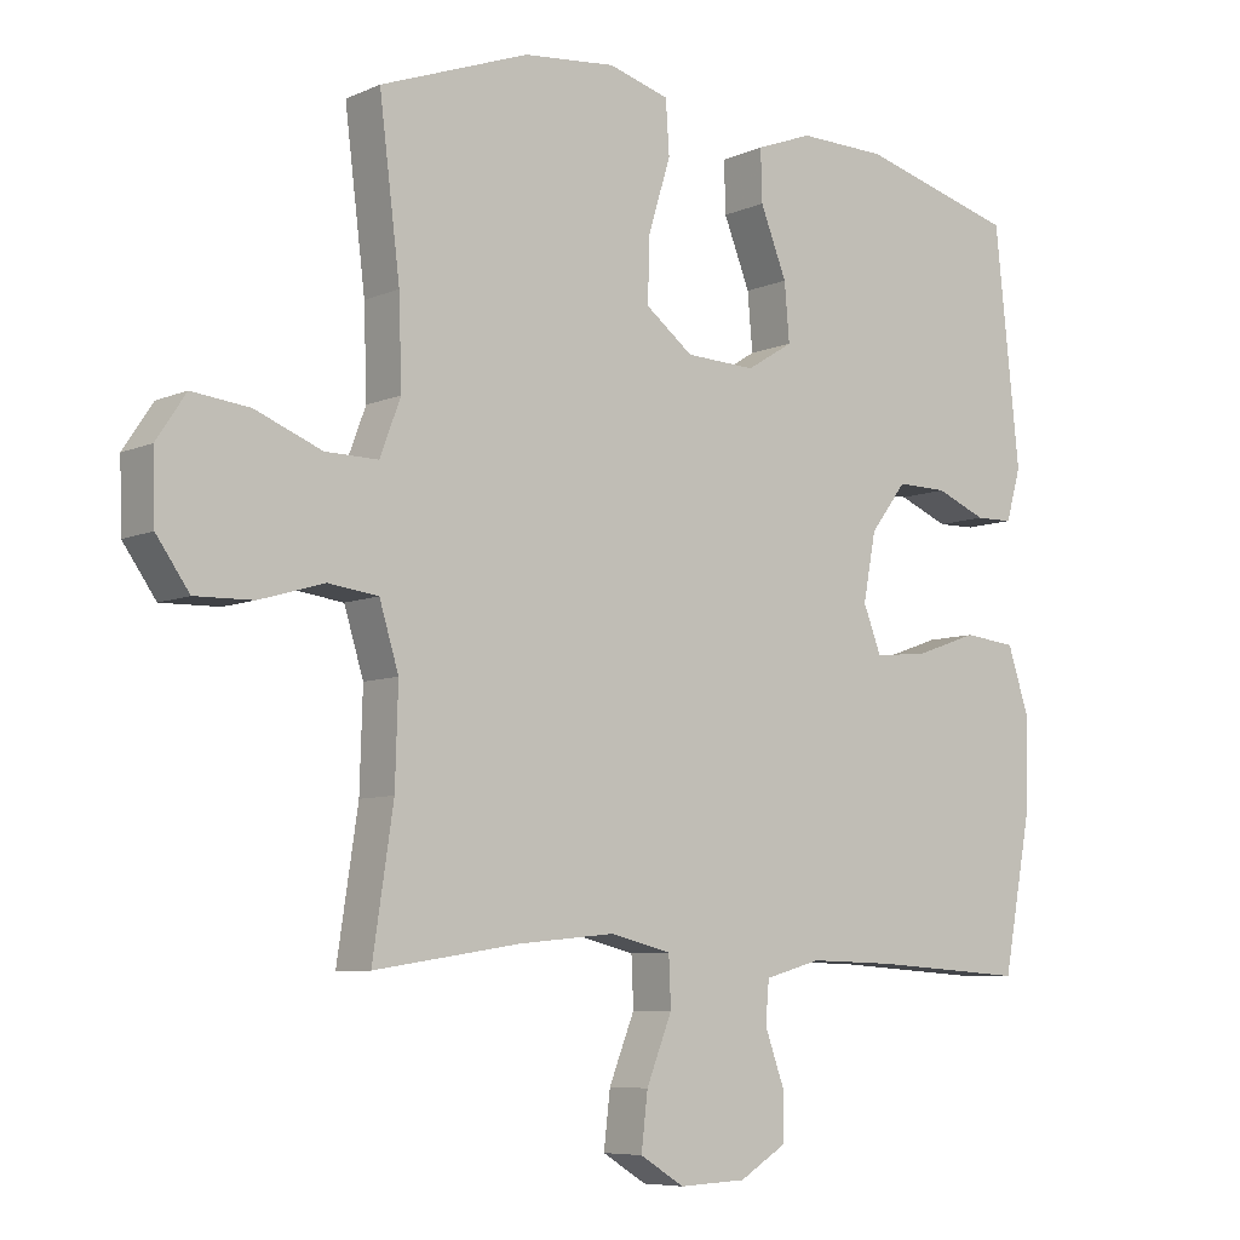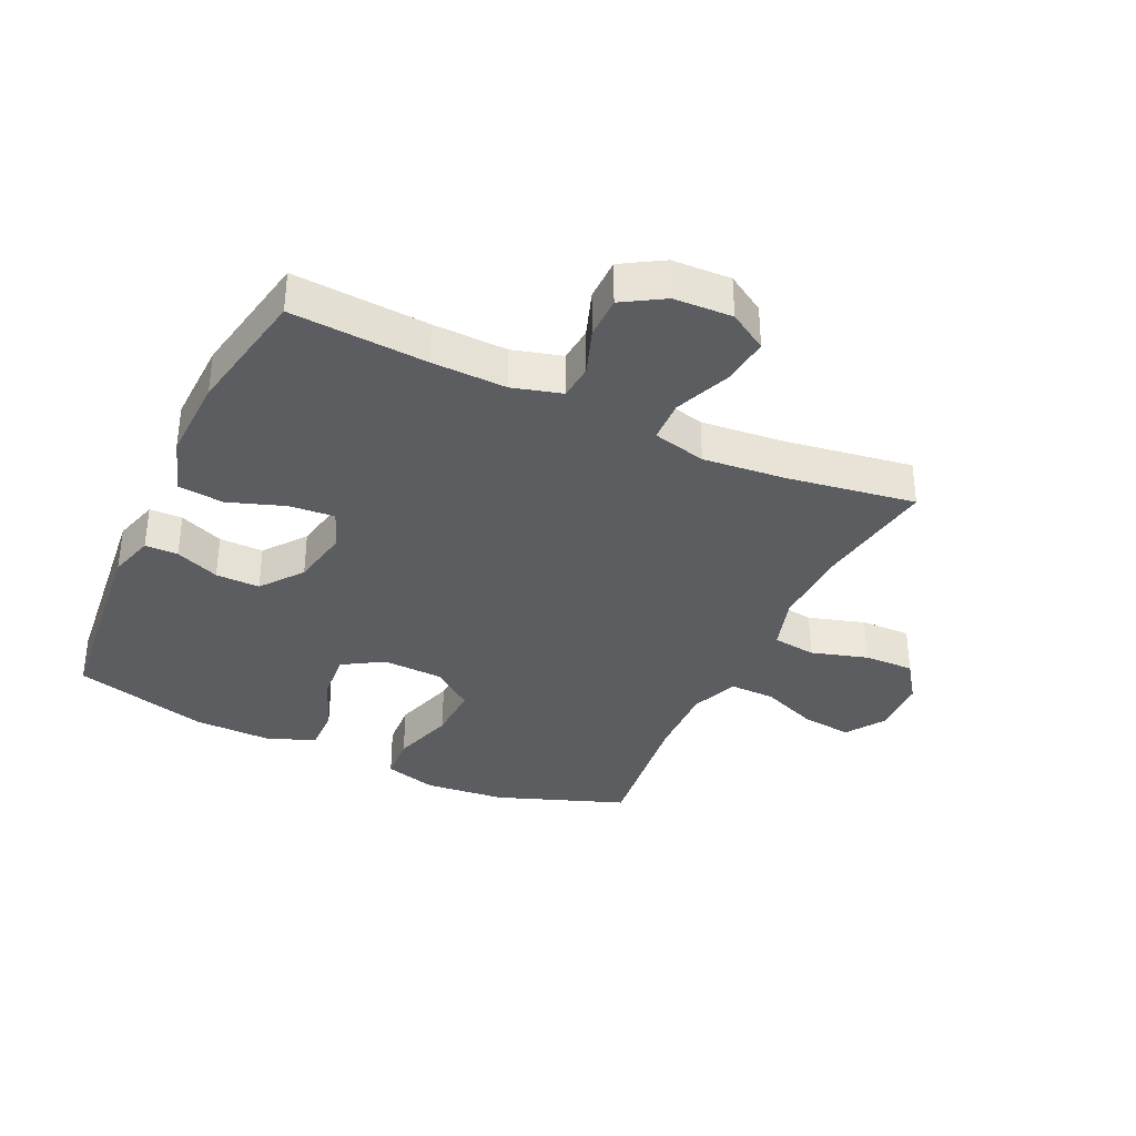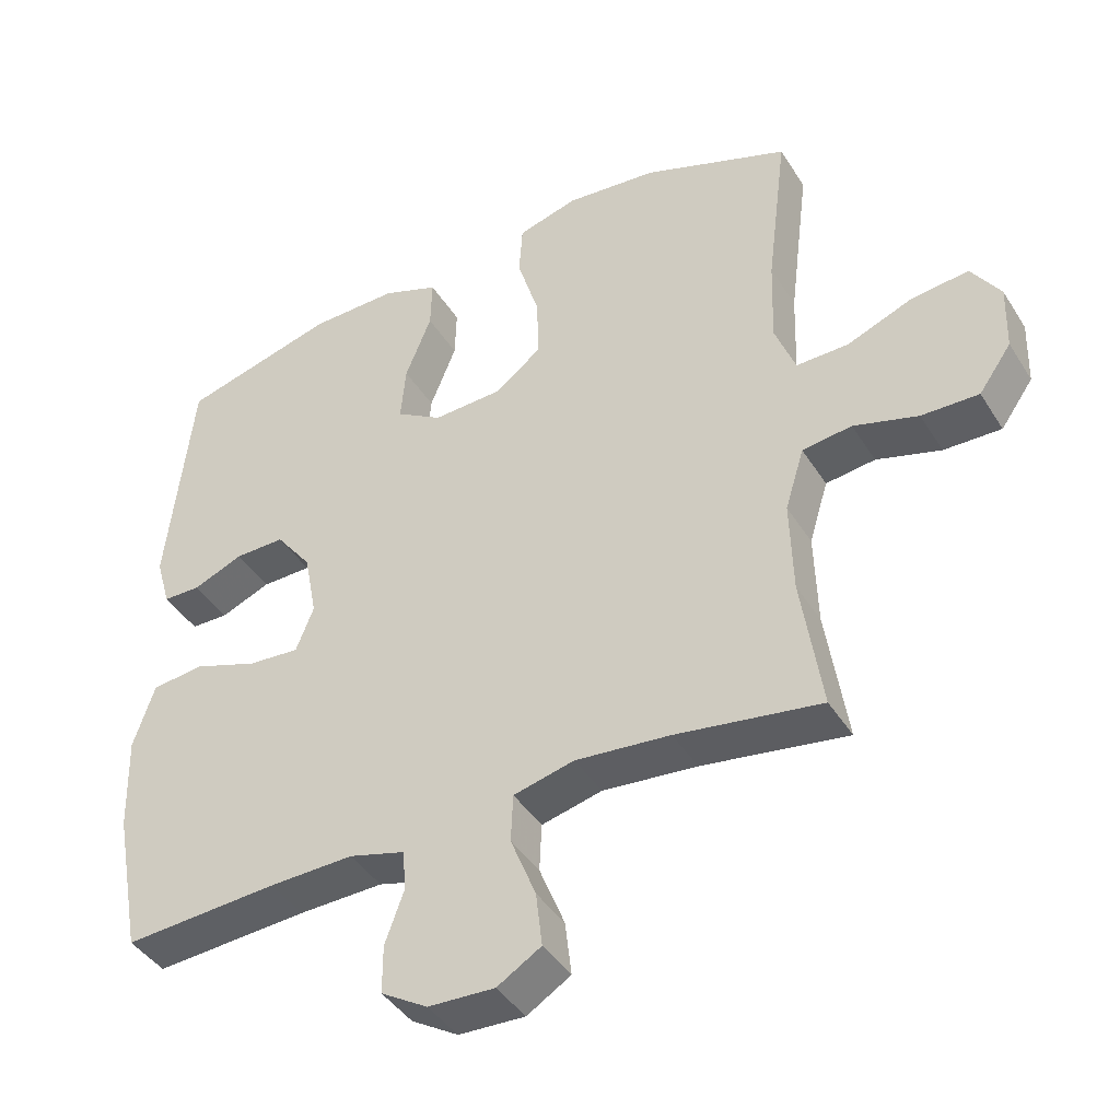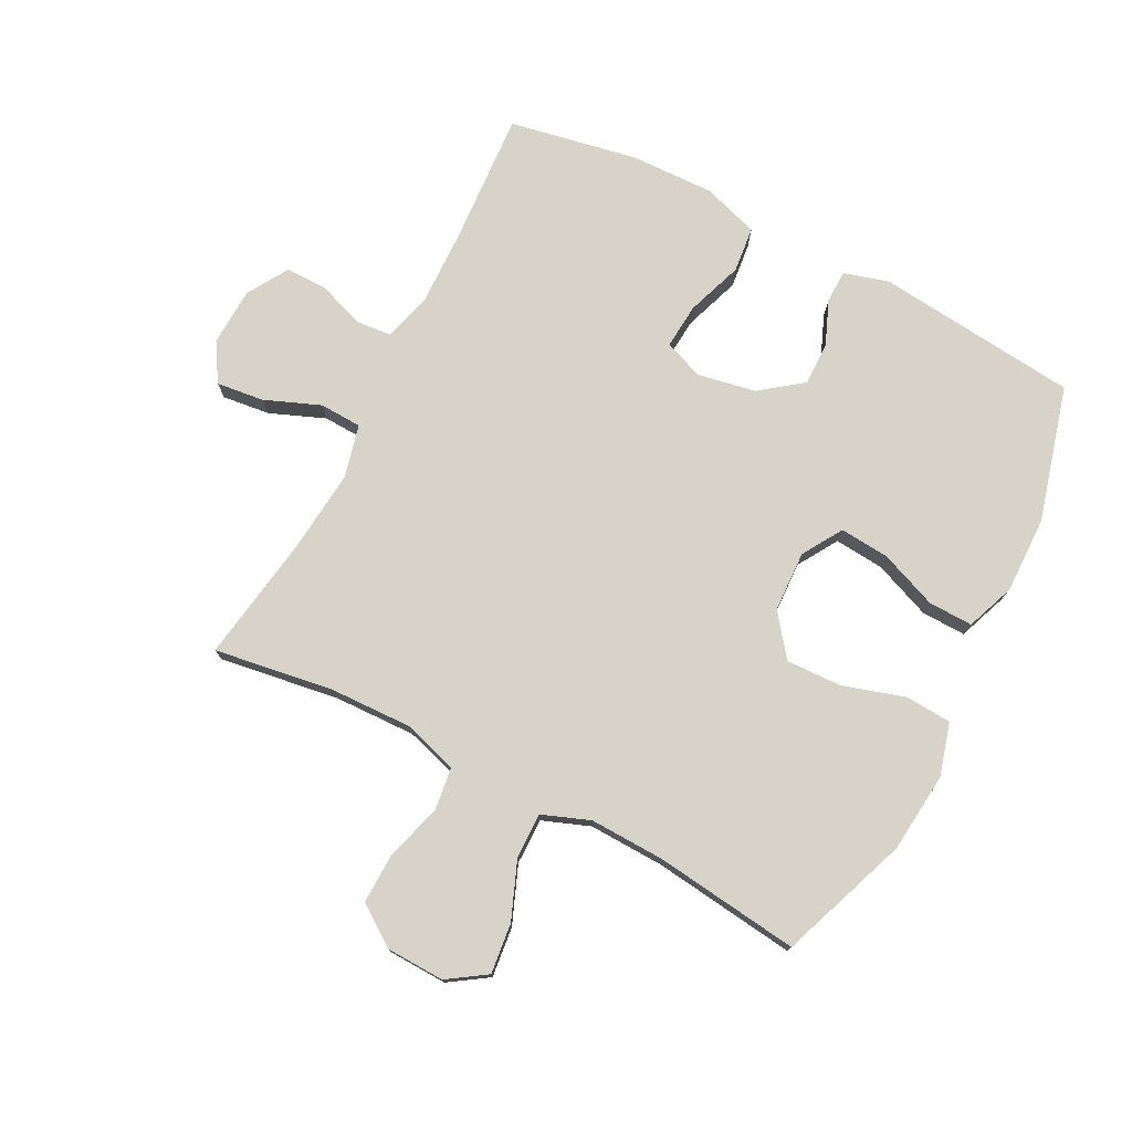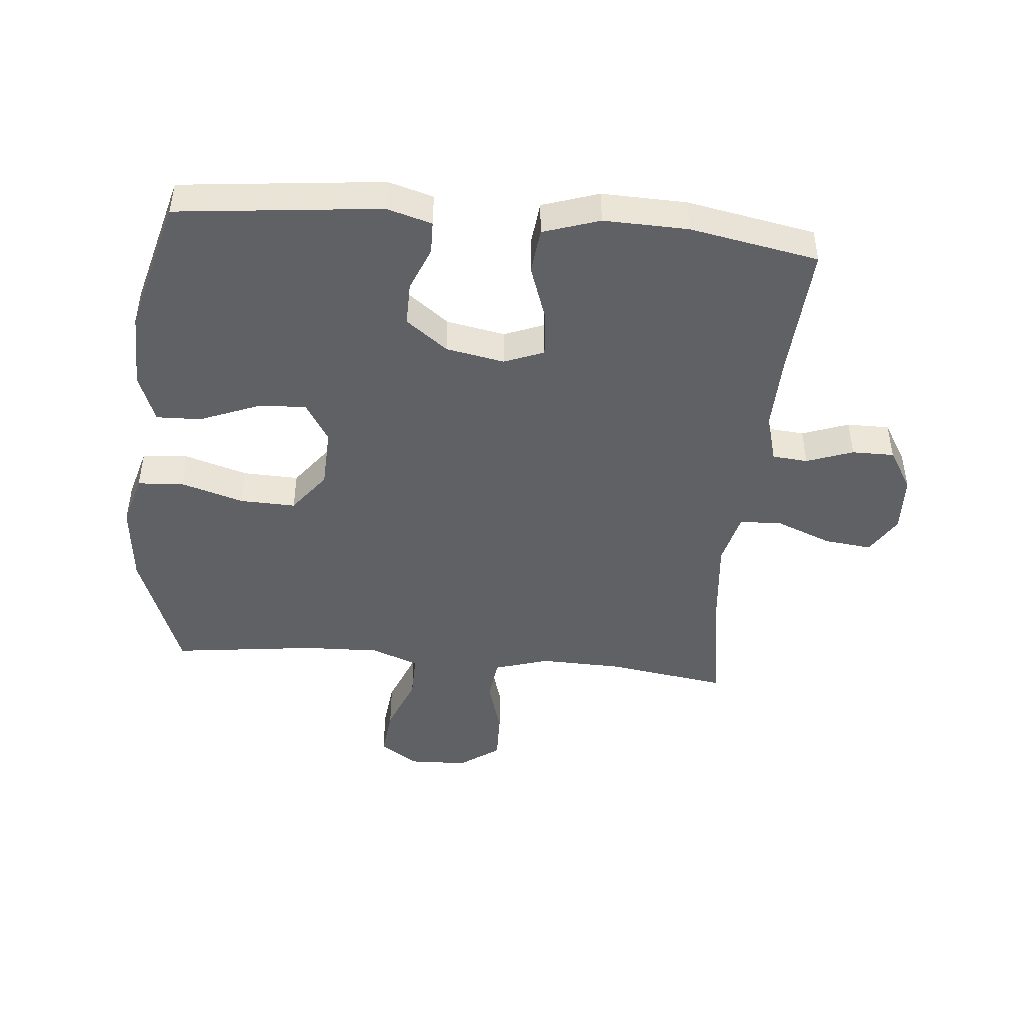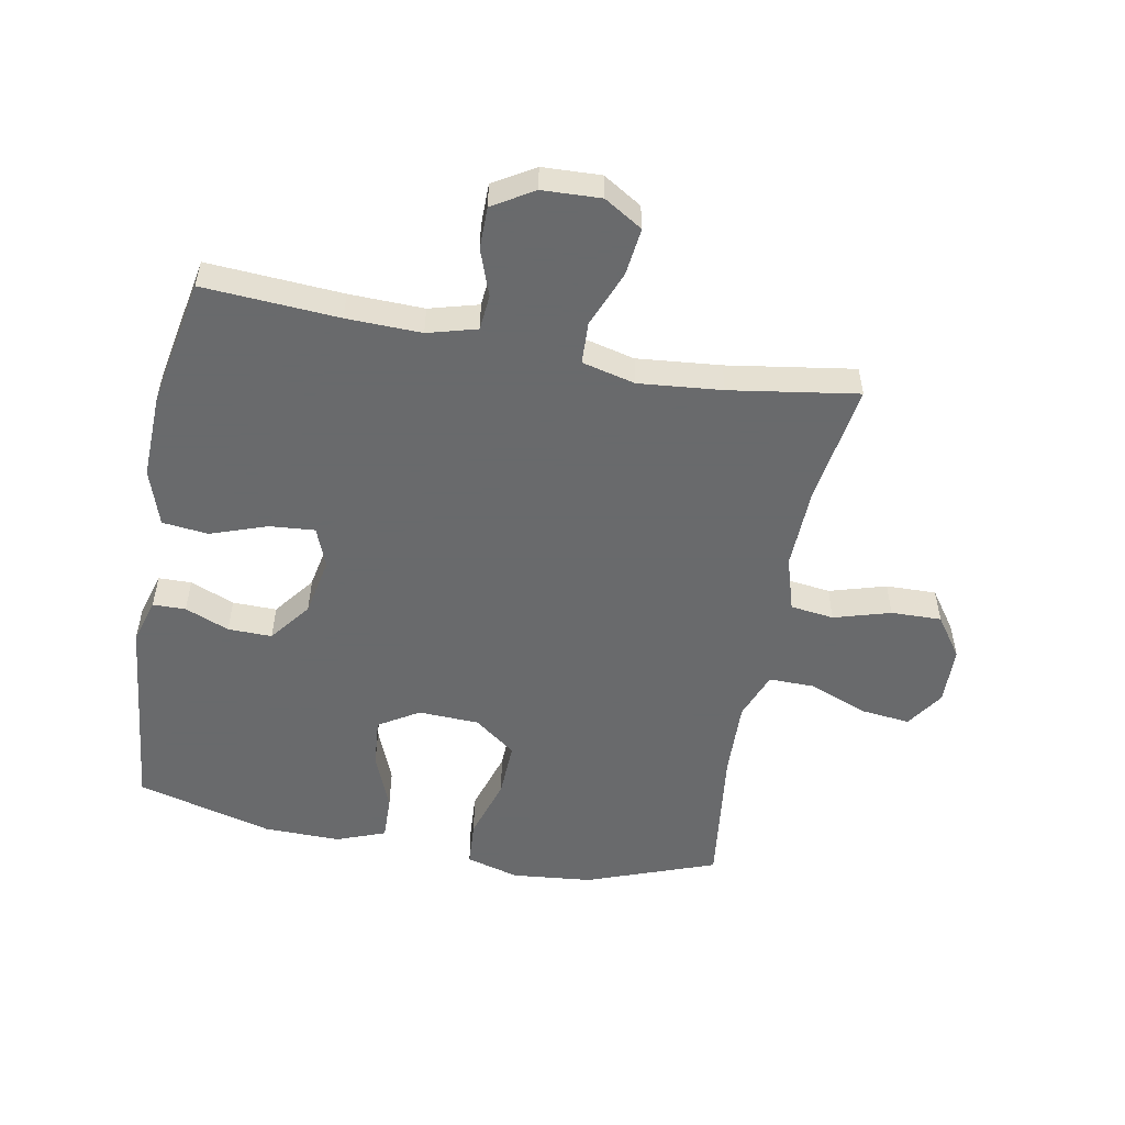
<metadata>
{"format":"obj","ext":"obj","renderer":"f3d","projection":"perspective","resolution":1024,"background":"white","views":[{"elev":-7.2,"azim":-39.0,"up":"+Z"},{"elev":-35.5,"azim":154.8,"up":"+Y"},{"elev":-42.1,"azim":-150.4,"up":"+Z"},{"elev":76.1,"azim":-62.7,"up":"+Y"},{"elev":-45.8,"azim":84.8,"up":"+Y"},{"elev":-52.9,"azim":169.3,"up":"+Y"}]}
</metadata>
<code>
v -0.5 0.07 -0.5
v -0.471 0.07 -0.307
v -0.467 0.07 -0.174
v -0.494 0.07 -0.086
v -0.564 0.07 -0.077
v -0.655 0.07 -0.104
v -0.736 0.07 -0.106
v -0.782 0.07 -0.041
v -0.785 0.07 0.053
v -0.744 0.07 0.115
v -0.663 0.07 0.106
v -0.57 0.07 0.069
v -0.496 0.07 0.068
v -0.467 0.07 0.145
v -0.471 0.07 0.267
v -0.5 0.07 0.5
v -0.292 0.07 0.577
v -0.162 0.07 0.59
v -0.077 0.07 0.566
v -0.072 0.07 0.492
v -0.103 0.07 0.391
v -0.106 0.07 0.301
v -0.039 0.07 0.25
v 0.059 0.07 0.246
v 0.124 0.07 0.286
v 0.117 0.07 0.366
v 0.08 0.07 0.459
v 0.078 0.07 0.531
v 0.157 0.07 0.561
v 0.281 0.07 0.559
v 0.5 0.07 0.5
v 0.535 0.07 0.173
v 0.514 0.07 0.1
v 0.461 0.07 0.099
v 0.39 0.07 0.128
v 0.319 0.07 0.129
v 0.268 0.07 0.062
v 0.25 0.07 -0.032
v 0.275 0.07 -0.096
v 0.348 0.07 -0.09
v 0.439 0.07 -0.058
v 0.513 0.07 -0.066
v 0.543 0.07 -0.157
v 0.539 0.07 -0.293
v 0.5 0.07 -0.5
v 0.282 0.07 -0.486
v 0.162 0.07 -0.483
v 0.083 0.07 -0.505
v 0.078 0.07 -0.562
v 0.105 0.07 -0.637
v 0.105 0.07 -0.705
v 0.039 0.07 -0.745
v -0.055 0.07 -0.749
v -0.117 0.07 -0.711
v -0.108 0.07 -0.634
v -0.072 0.07 -0.544
v -0.075 0.07 -0.476
v -0.161 0.07 -0.455
v -0.295 0.07 -0.468
v -0.5 0 -0.5
v -0.471 0 -0.307
v -0.467 0 -0.174
v -0.494 0 -0.086
v -0.564 0 -0.077
v -0.655 0 -0.104
v -0.736 0 -0.106
v -0.782 0 -0.041
v -0.785 0 0.053
v -0.744 0 0.115
v -0.663 0 0.106
v -0.57 0 0.069
v -0.496 0 0.068
v -0.467 0 0.145
v -0.471 0 0.267
v -0.5 0 0.5
v -0.292 0 0.577
v -0.162 0 0.59
v -0.077 0 0.566
v -0.072 0 0.492
v -0.103 0 0.391
v -0.106 0 0.301
v -0.039 0 0.25
v 0.059 0 0.246
v 0.124 0 0.286
v 0.117 0 0.366
v 0.08 0 0.459
v 0.078 0 0.531
v 0.157 0 0.561
v 0.281 0 0.559
v 0.5 0 0.5
v 0.535 0 0.173
v 0.514 0 0.1
v 0.461 0 0.099
v 0.39 0 0.128
v 0.319 0 0.129
v 0.268 0 0.062
v 0.25 0 -0.032
v 0.275 0 -0.096
v 0.348 0 -0.09
v 0.439 0 -0.058
v 0.513 0 -0.066
v 0.543 0 -0.157
v 0.539 0 -0.293
v 0.5 0 -0.5
v 0.282 0 -0.486
v 0.162 0 -0.483
v 0.083 0 -0.505
v 0.078 0 -0.562
v 0.105 0 -0.637
v 0.105 0 -0.705
v 0.039 0 -0.745
v -0.055 0 -0.749
v -0.117 0 -0.711
v -0.108 0 -0.634
v -0.072 0 -0.544
v -0.075 0 -0.476
v -0.161 0 -0.455
v -0.295 0 -0.468
f 54 55 56
f 53 54 56
f 52 53 56
f 51 52 56
f 50 51 56
f 49 50 56
f 48 49 56 57
f 47 48 57 58
f 44 45 46
f 43 44 46
f 42 43 46
f 41 42 46
f 40 41 46
f 46 47 58
f 40 46 58
f 39 40 58
f 33 34 35
f 32 33 35
f 31 32 35
f 30 31 35
f 29 30 35
f 28 29 35
f 27 28 35
f 26 27 35
f 25 26 35 36
f 24 25 36 37
f 19 20 21
f 18 19 21
f 17 18 21
f 16 17 21
f 15 16 21
f 14 15 21 22
f 13 14 22 23
f 10 11 12
f 9 10 12
f 8 9 12
f 7 8 12
f 6 7 12
f 5 6 12
f 4 5 12 13
f 24 37 38
f 23 24 38
f 13 23 38
f 4 13 38
f 3 4 38
f 39 58 59
f 38 39 59
f 3 38 59
f 2 3 59
f 1 2 59
f 115 114 113
f 115 113 112
f 115 112 111
f 115 111 110
f 115 110 109
f 115 109 108
f 116 115 108 107
f 117 116 107 106
f 105 104 103
f 105 103 102
f 105 102 101
f 105 101 100
f 105 100 99
f 117 106 105
f 117 105 99
f 117 99 98
f 94 93 92
f 94 92 91
f 94 91 90
f 94 90 89
f 94 89 88
f 94 88 87
f 94 87 86
f 94 86 85
f 95 94 85 84
f 96 95 84 83
f 80 79 78
f 80 78 77
f 80 77 76
f 80 76 75
f 80 75 74
f 81 80 74 73
f 82 81 73 72
f 71 70 69
f 71 69 68
f 71 68 67
f 71 67 66
f 71 66 65
f 71 65 64
f 72 71 64 63
f 97 96 83
f 97 83 82
f 97 82 72
f 97 72 63
f 97 63 62
f 118 117 98
f 118 98 97
f 118 97 62
f 118 62 61
f 118 61 60
f 1 60 61 2
f 2 61 62 3
f 3 62 63 4
f 4 63 64 5
f 5 64 65 6
f 6 65 66 7
f 7 66 67 8
f 8 67 68 9
f 9 68 69 10
f 10 69 70 11
f 11 70 71 12
f 12 71 72 13
f 13 72 73 14
f 14 73 74 15
f 15 74 75 16
f 16 75 76 17
f 17 76 77 18
f 18 77 78 19
f 19 78 79 20
f 20 79 80 21
f 21 80 81 22
f 22 81 82 23
f 23 82 83 24
f 24 83 84 25
f 25 84 85 26
f 26 85 86 27
f 27 86 87 28
f 28 87 88 29
f 29 88 89 30
f 30 89 90 31
f 31 90 91 32
f 32 91 92 33
f 33 92 93 34
f 34 93 94 35
f 35 94 95 36
f 36 95 96 37
f 37 96 97 38
f 38 97 98 39
f 39 98 99 40
f 40 99 100 41
f 41 100 101 42
f 42 101 102 43
f 43 102 103 44
f 44 103 104 45
f 45 104 105 46
f 46 105 106 47
f 47 106 107 48
f 48 107 108 49
f 49 108 109 50
f 50 109 110 51
f 51 110 111 52
f 52 111 112 53
f 53 112 113 54
f 54 113 114 55
f 55 114 115 56
f 56 115 116 57
f 57 116 117 58
f 58 117 118 59
f 59 118 60 1

</code>
